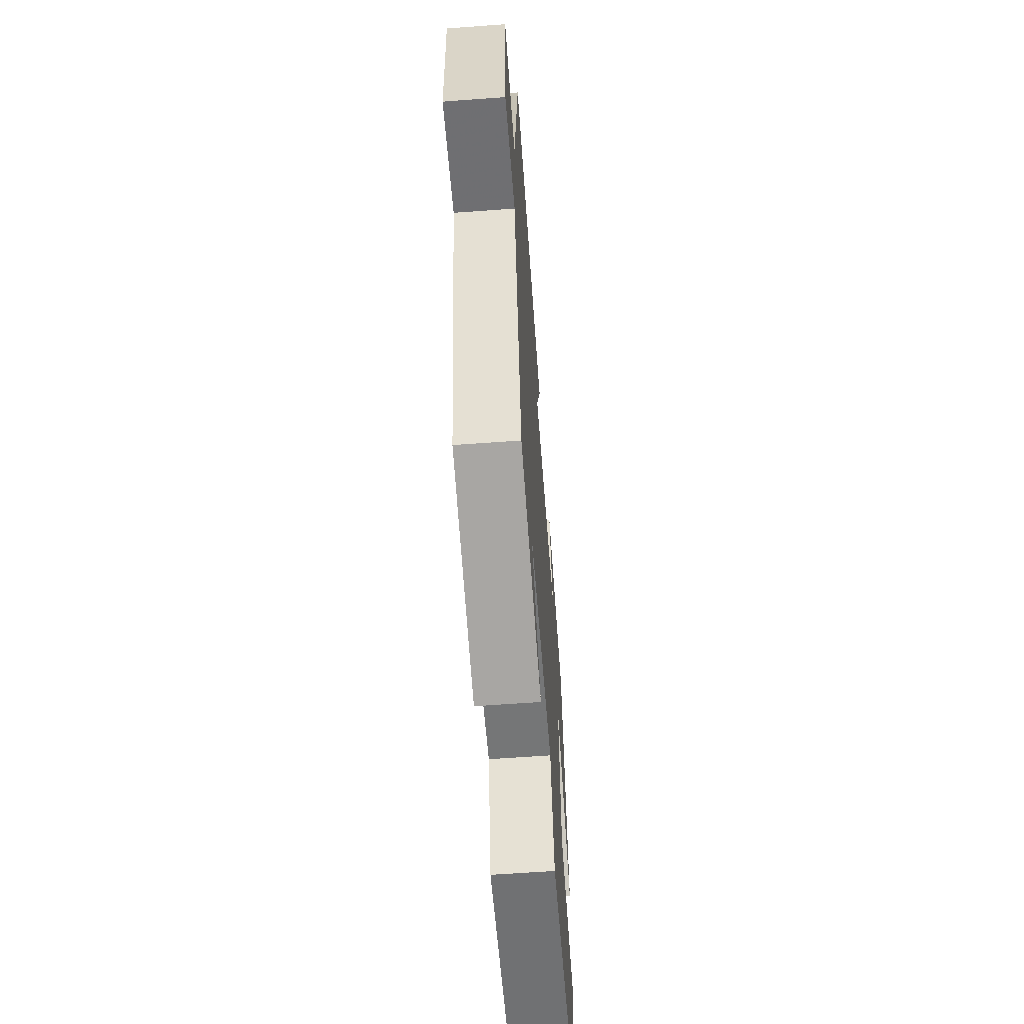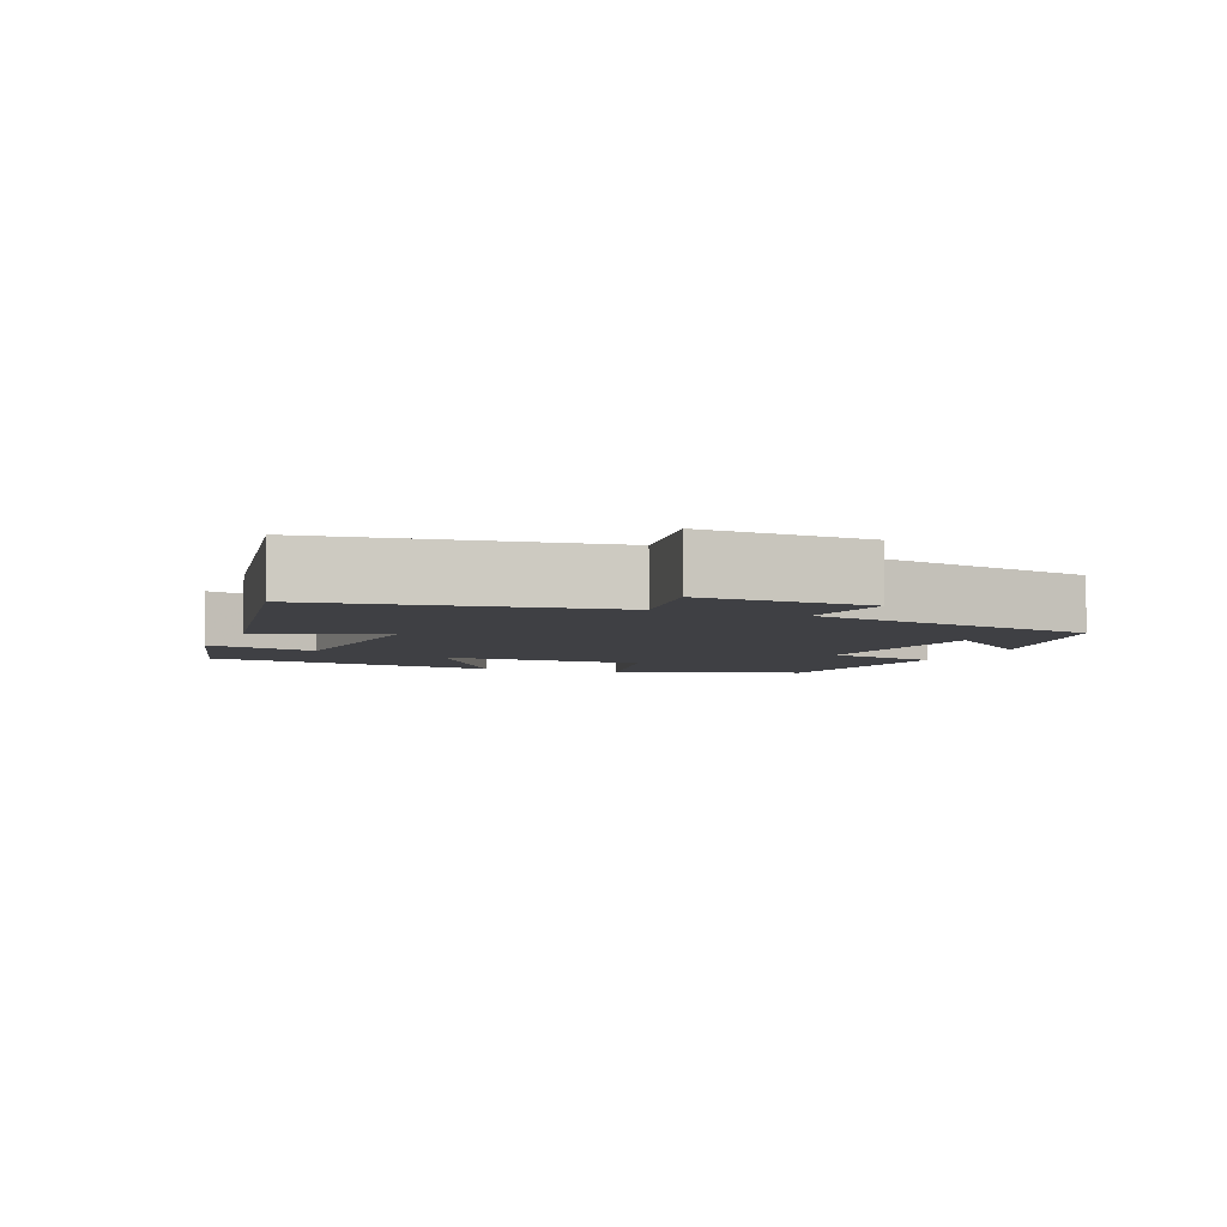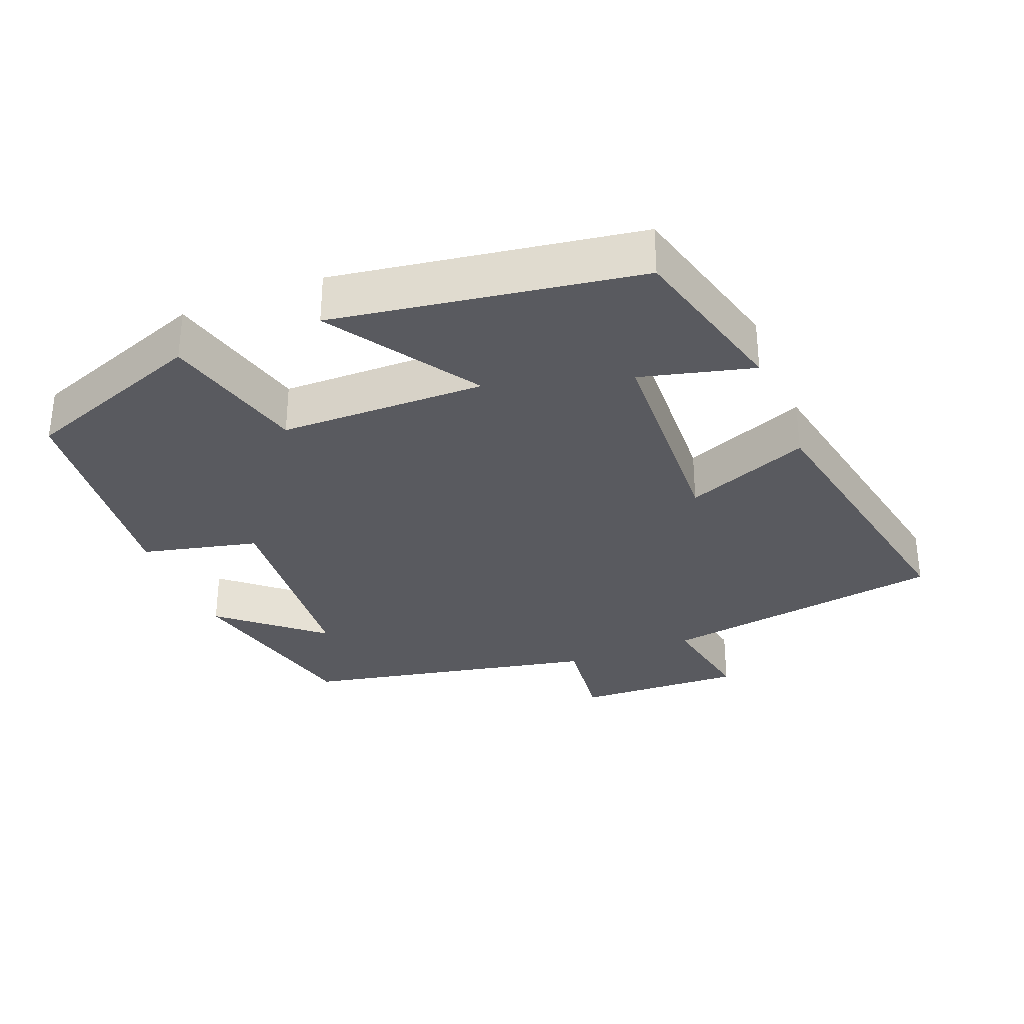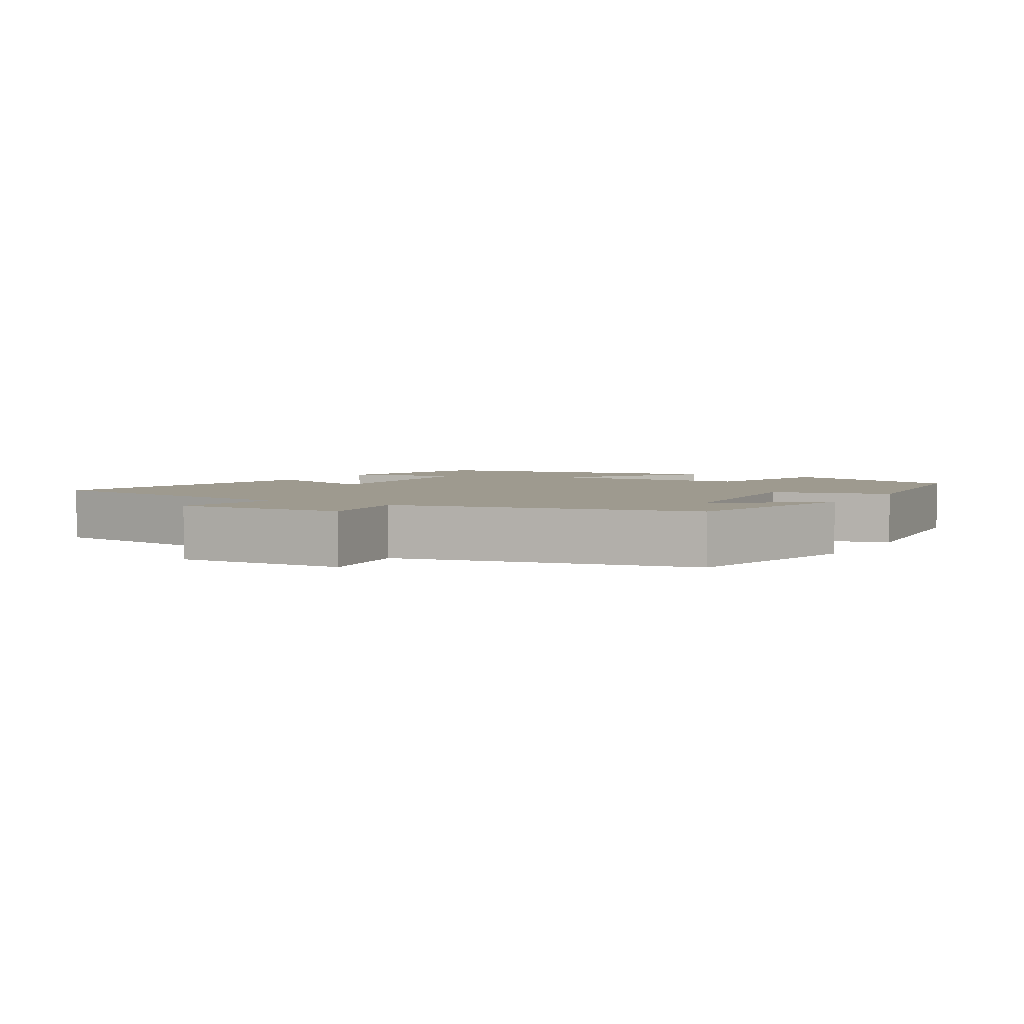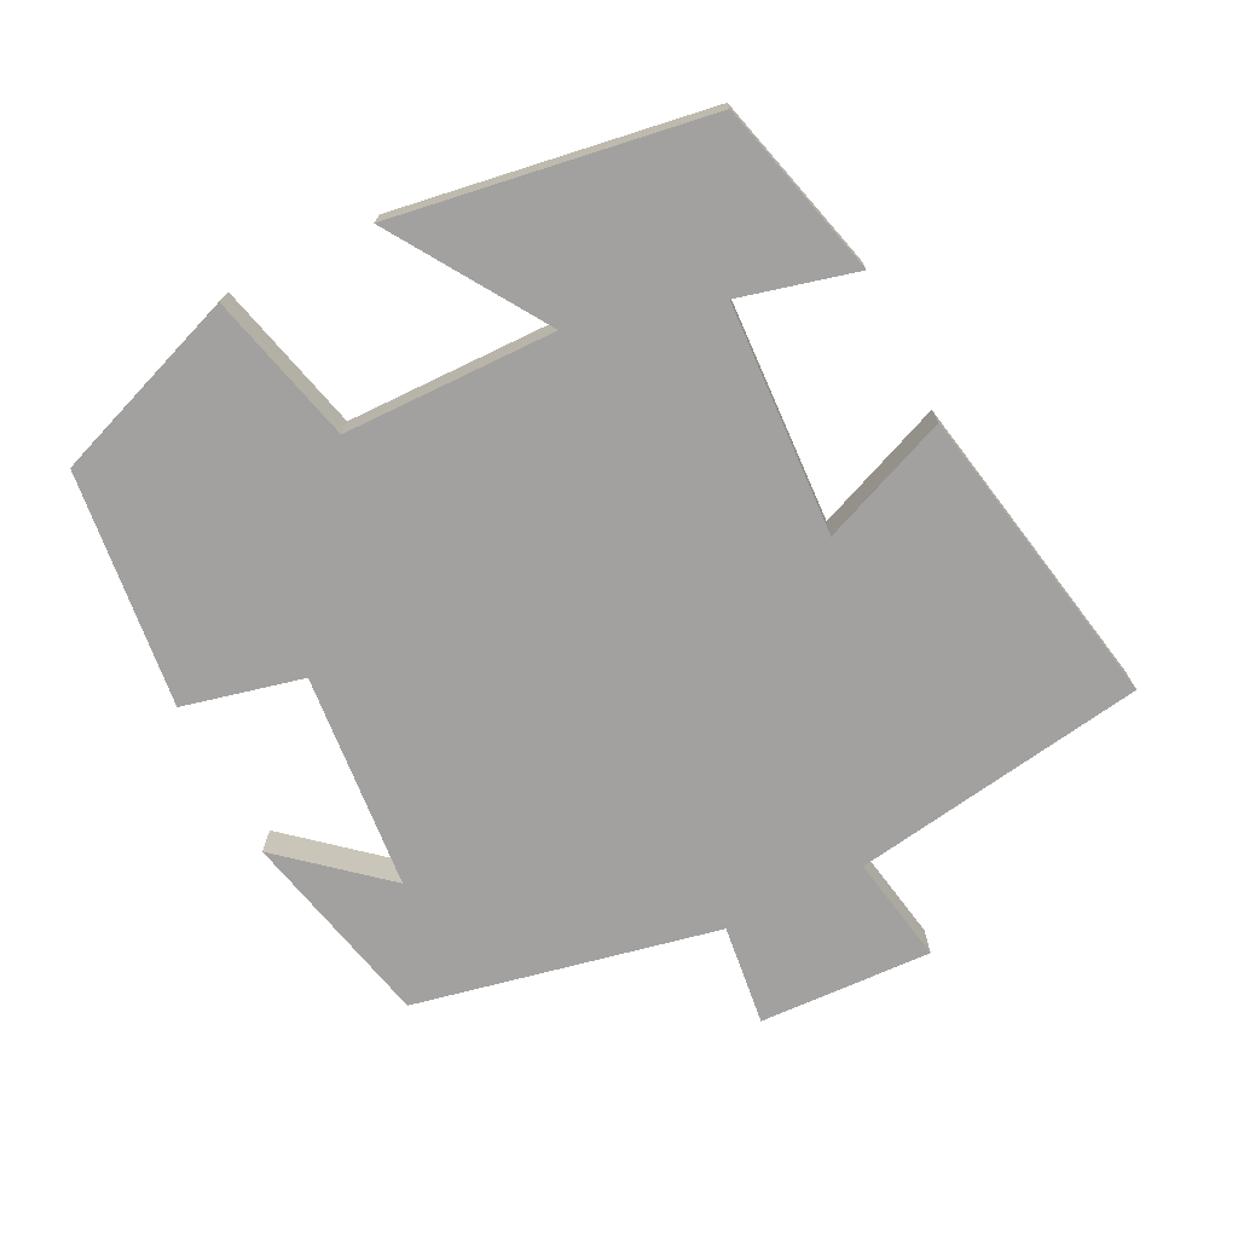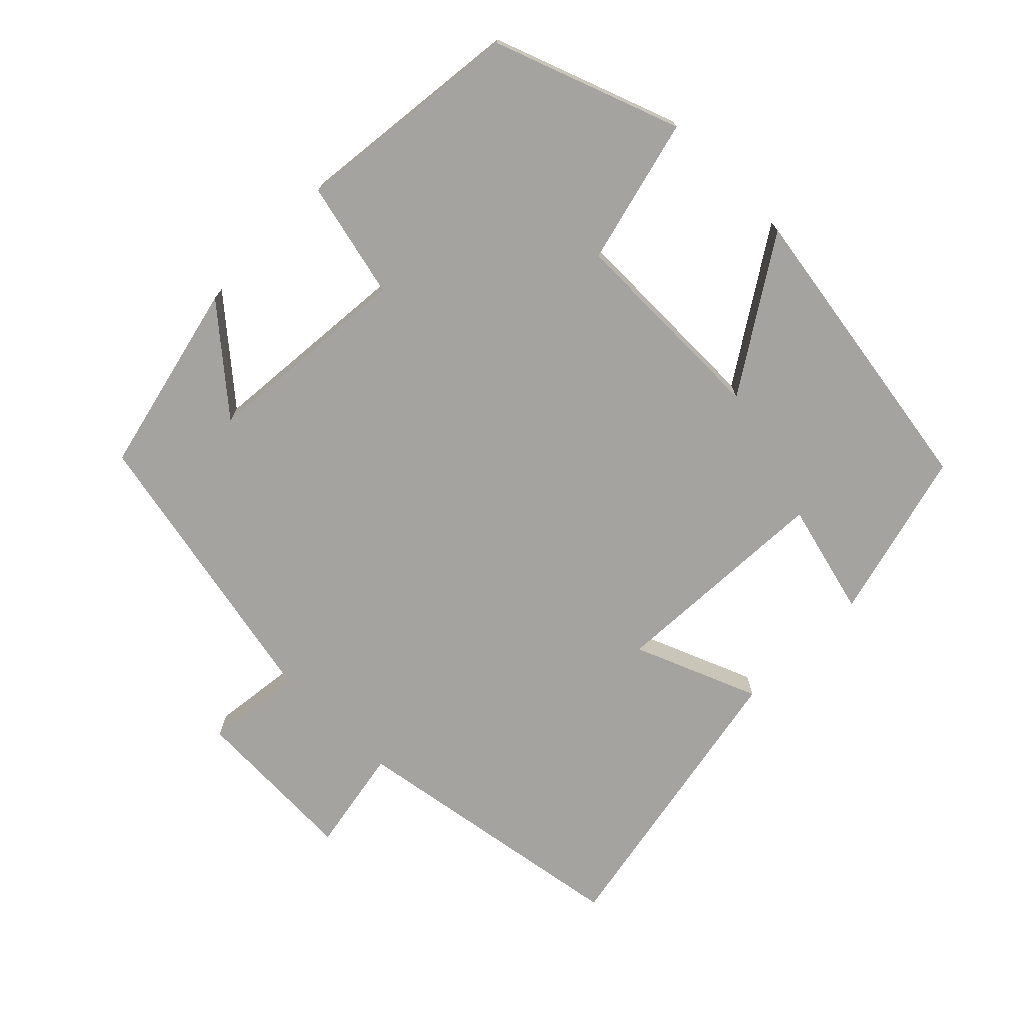
<metadata>
{"format":"obj","ext":"obj","renderer":"f3d","projection":"perspective","resolution":1024,"background":"white","views":[{"elev":-61.6,"azim":94.3,"up":"+Z"},{"elev":-5.0,"azim":67.5,"up":"+Y"},{"elev":-31.9,"azim":-68.1,"up":"+Y"},{"elev":3.7,"azim":120.1,"up":"+Y"},{"elev":-72.3,"azim":-63.4,"up":"+Y"},{"elev":-73.0,"azim":-134.7,"up":"+Y"}]}
</metadata>
<code>
v -0.404 0.07 -0.463
v -0.5 0.07 -0.202
v -0.294 0.07 -0.15
v -0.29 0.07 0.142
v -0.5 0.07 0.006
v -0.432 0.07 0.437
v -0.191 0.07 0.5
v -0.232 0.07 0.34
v 0.086 0.07 0.324
v 0.015 0.07 0.5
v 0.436 0.07 0.58
v 0.5 0.07 0.175
v 0.649 0.07 0.202
v 0.639 0.07 -0.036
v 0.5 0.07 -0.019
v 0.413 0.07 -0.437
v 0.139 0.07 -0.5
v 0.258 0.07 -0.361
v -0.04 0.07 -0.335
v -0.079 0.07 -0.5
v -0.404 0 -0.463
v -0.5 0 -0.202
v -0.294 0 -0.15
v -0.29 0 0.142
v -0.5 0 0.006
v -0.432 0 0.437
v -0.191 0 0.5
v -0.232 0 0.34
v 0.086 0 0.324
v 0.015 0 0.5
v 0.436 0 0.58
v 0.5 0 0.175
v 0.649 0 0.202
v 0.639 0 -0.036
v 0.5 0 -0.019
v 0.413 0 -0.437
v 0.139 0 -0.5
v 0.258 0 -0.361
v -0.04 0 -0.335
v -0.079 0 -0.5
f 19 20 1 2
f 18 19 2 3
f 16 17 18
f 15 16 18
f 15 18 3 4
f 12 13 14 15
f 12 15 4
f 9 10 11 12
f 8 9 12 4
f 6 7 8
f 4 5 6 8
f 22 21 40 39
f 23 22 39 38
f 38 37 36
f 38 36 35
f 24 23 38 35
f 35 34 33 32
f 24 35 32
f 32 31 30 29
f 24 32 29 28
f 28 27 26
f 28 26 25 24
f 1 21 22 2
f 2 22 23 3
f 3 23 24 4
f 4 24 25 5
f 5 25 26 6
f 6 26 27 7
f 7 27 28 8
f 8 28 29 9
f 9 29 30 10
f 10 30 31 11
f 11 31 32 12
f 12 32 33 13
f 13 33 34 14
f 14 34 35 15
f 15 35 36 16
f 16 36 37 17
f 17 37 38 18
f 18 38 39 19
f 19 39 40 20
f 20 40 21 1

</code>
